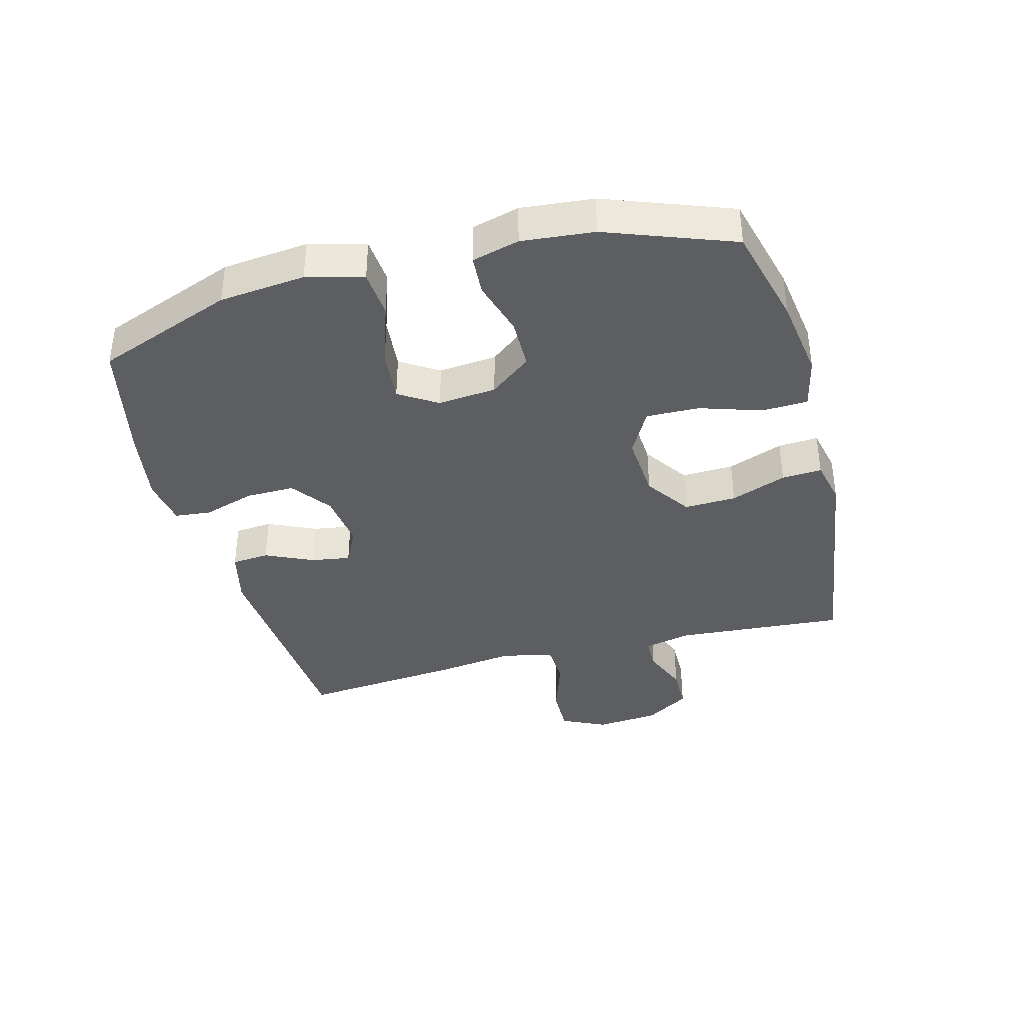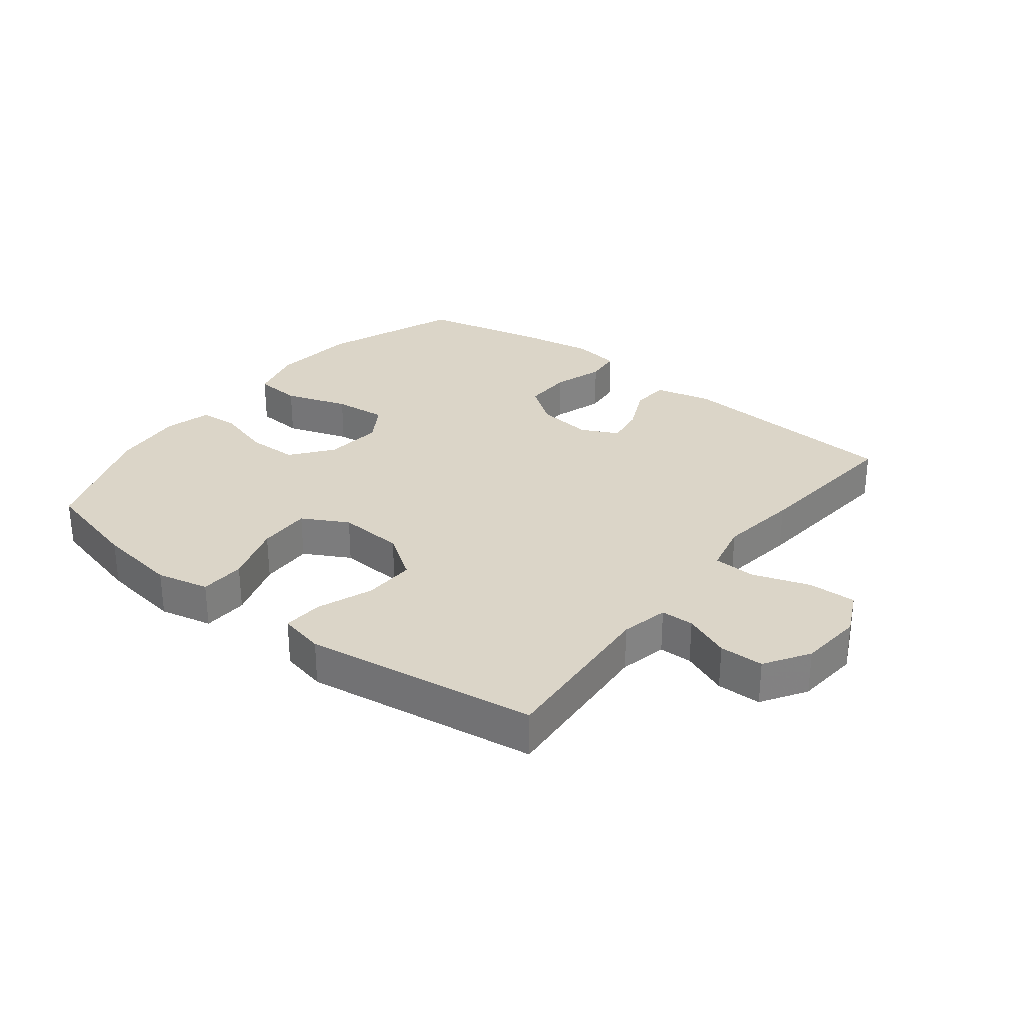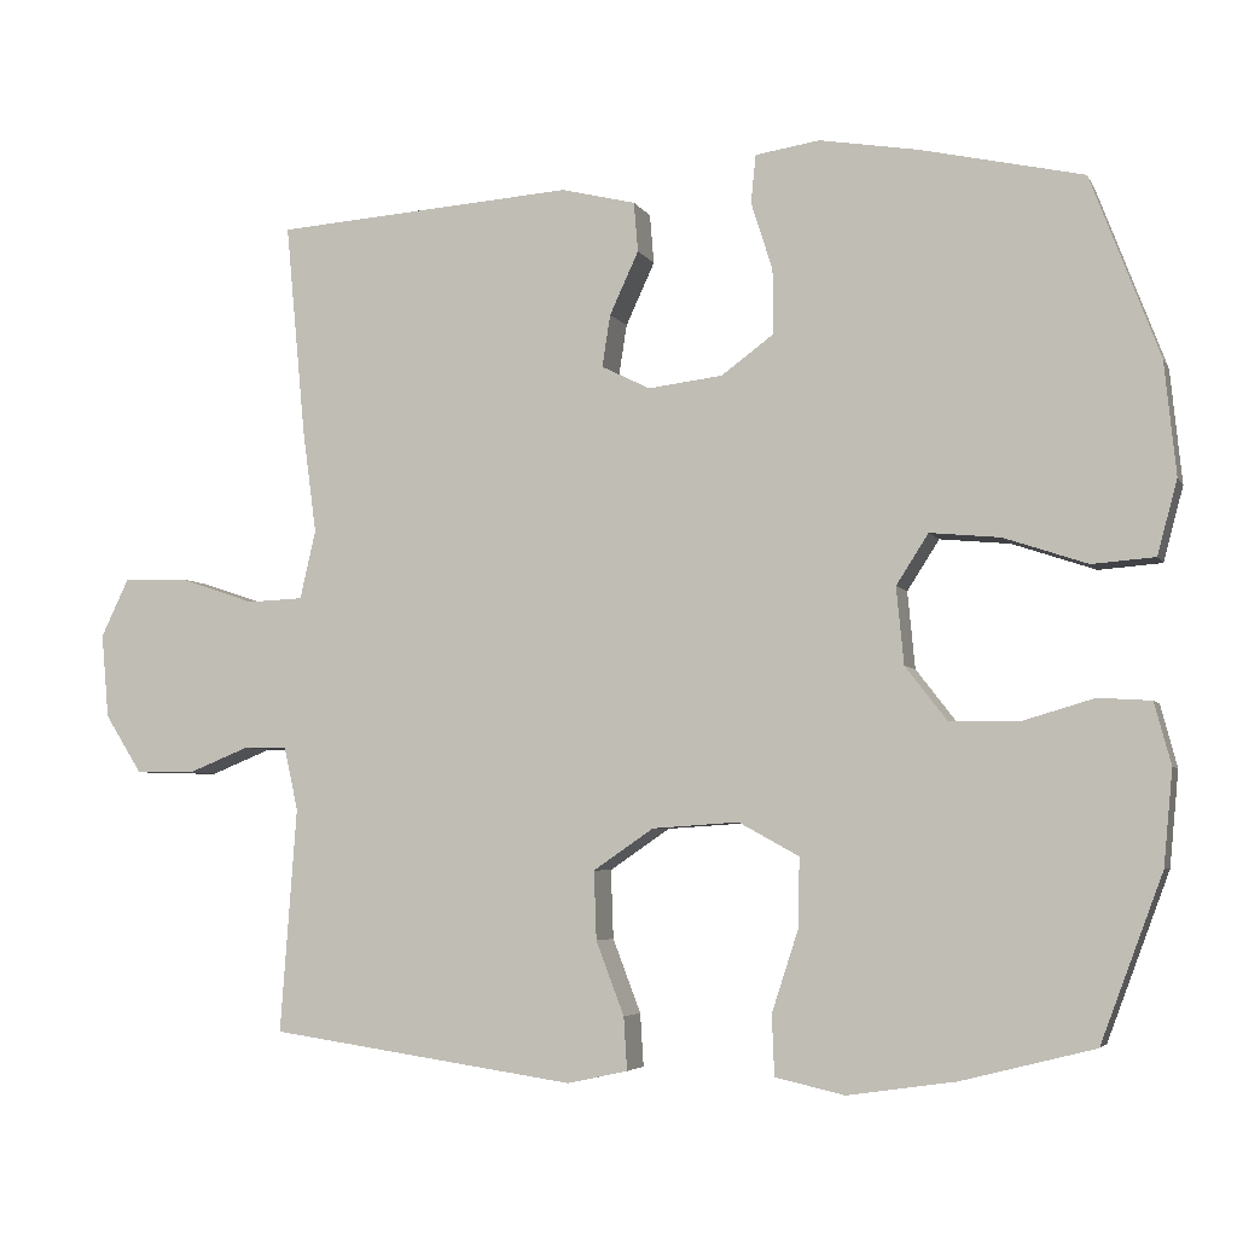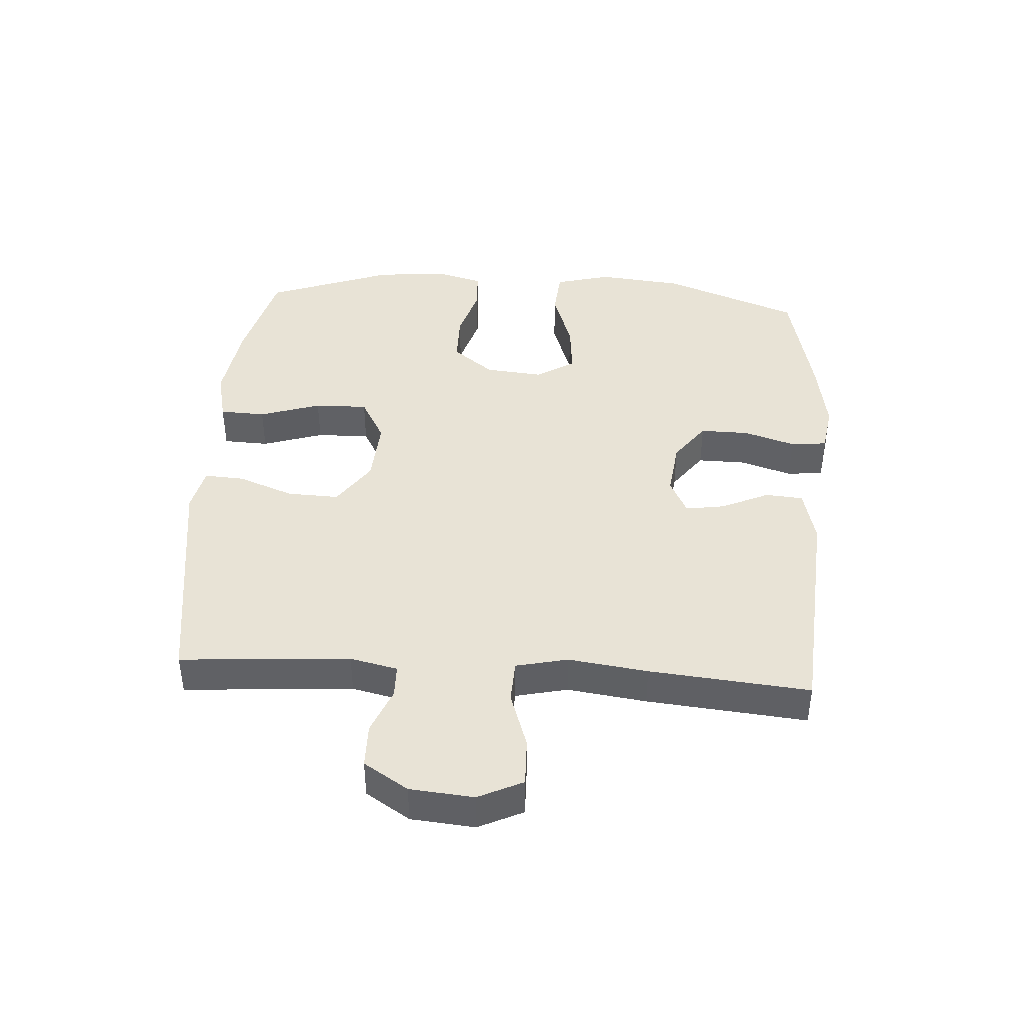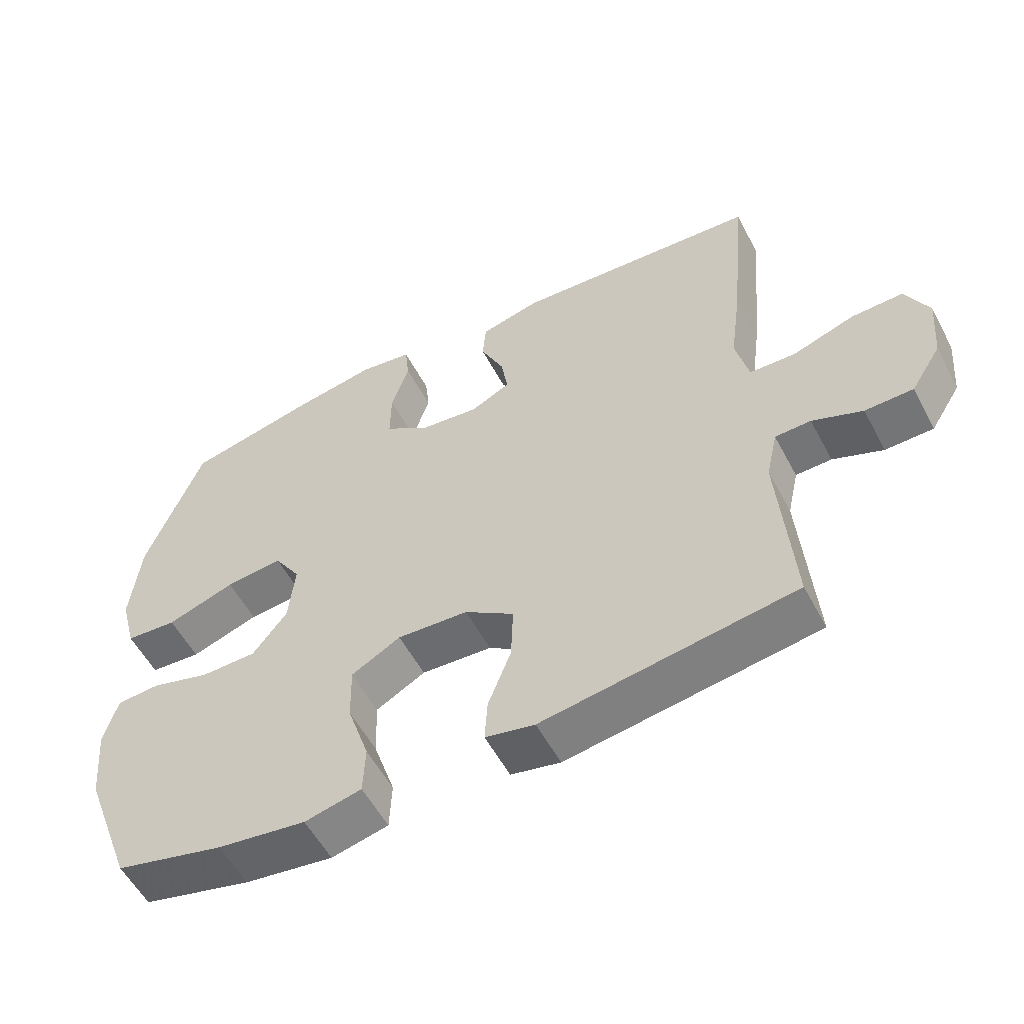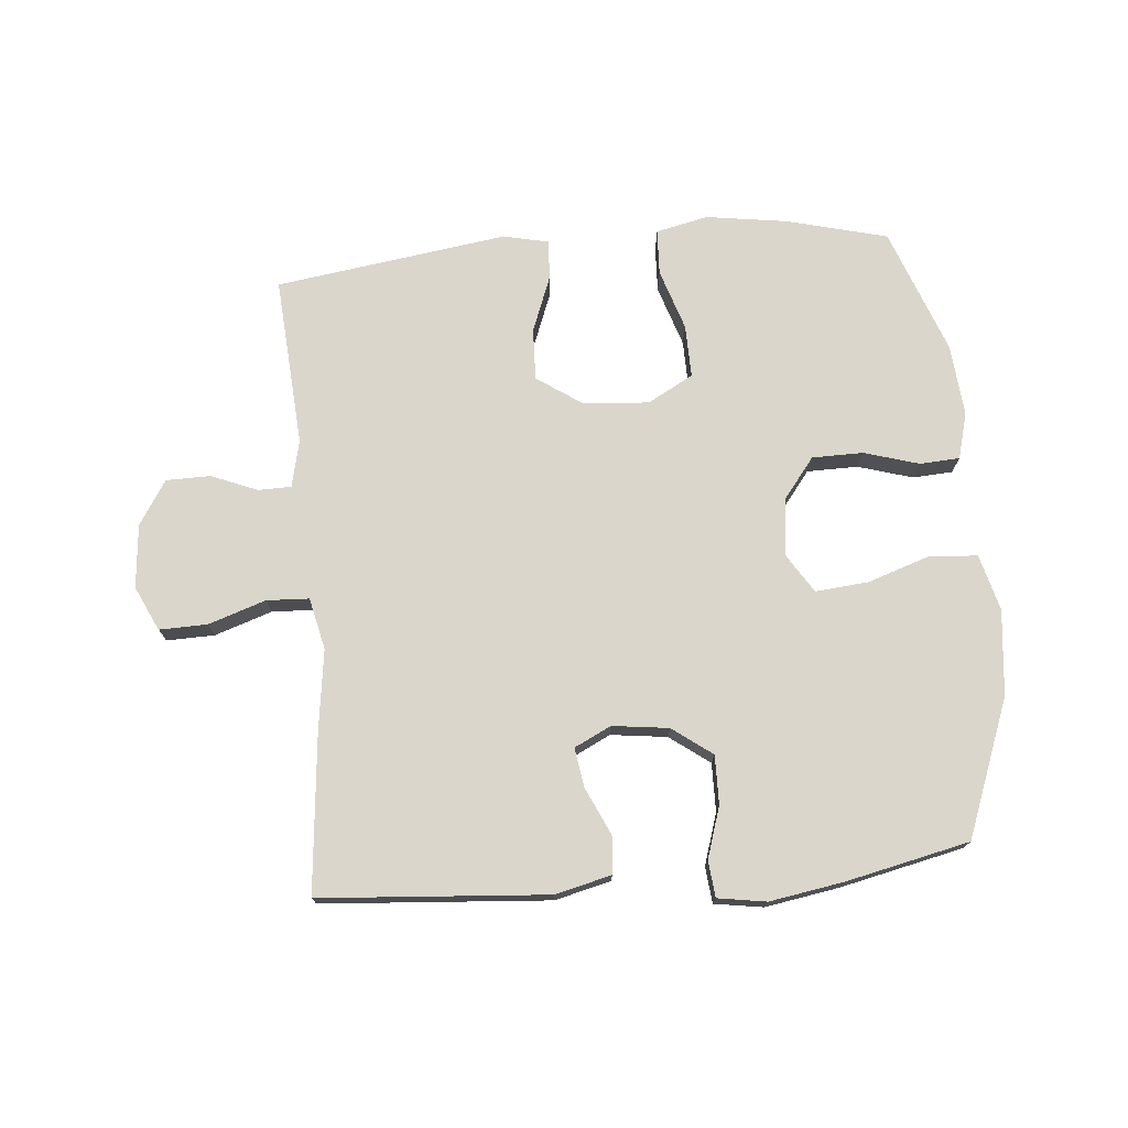
<metadata>
{"format":"obj","ext":"obj","renderer":"f3d","projection":"perspective","resolution":1024,"background":"white","views":[{"elev":-37.9,"azim":104.9,"up":"+Y"},{"elev":29.6,"azim":-142.0,"up":"+Y"},{"elev":-4.7,"azim":16.7,"up":"+Z"},{"elev":41.9,"azim":-86.2,"up":"+Y"},{"elev":-55.9,"azim":-152.2,"up":"+Z"},{"elev":74.1,"azim":-4.9,"up":"+Y"}]}
</metadata>
<code>
v -0.5 0.07 0.5
v -0.136 0.07 0.526
v -0.046 0.07 0.504
v -0.041 0.07 0.444
v -0.076 0.07 0.368
v -0.086 0.07 0.305
v -0.027 0.07 0.276
v 0.063 0.07 0.287
v 0.127 0.07 0.334
v 0.126 0.07 0.412
v 0.1 0.07 0.494
v 0.106 0.07 0.552
v 0.184 0.07 0.564
v 0.303 0.07 0.544
v 0.5 0.07 0.5
v 0.583 0.07 0.281
v 0.597 0.07 0.144
v 0.573 0.07 0.054
v 0.497 0.07 0.048
v 0.396 0.07 0.082
v 0.311 0.07 0.09
v 0.272 0.07 0.029
v 0.281 0.07 -0.064
v 0.332 0.07 -0.13
v 0.414 0.07 -0.131
v 0.502 0.07 -0.105
v 0.566 0.07 -0.109
v 0.586 0.07 -0.184
v 0.575 0.07 -0.299
v 0.5 0.07 -0.5
v 0.339 0.07 -0.541
v 0.208 0.07 -0.56
v 0.124 0.07 -0.541
v 0.121 0.07 -0.468
v 0.153 0.07 -0.37
v 0.155 0.07 -0.285
v 0.082 0.07 -0.245
v -0.023 0.07 -0.252
v -0.096 0.07 -0.302
v -0.093 0.07 -0.385
v -0.059 0.07 -0.474
v -0.055 0.07 -0.538
v -0.128 0.07 -0.554
v -0.245 0.07 -0.537
v -0.5 0.07 -0.5
v -0.48 0.07 -0.228
v -0.497 0.07 -0.152
v -0.55 0.07 -0.151
v -0.624 0.07 -0.181
v -0.695 0.07 -0.18
v -0.74 0.07 -0.109
v -0.749 0.07 -0.007
v -0.715 0.07 0.064
v -0.638 0.07 0.062
v -0.546 0.07 0.031
v -0.478 0.07 0.034
v -0.459 0.07 0.117
v -0.476 0.07 0.244
v -0.5 0 0.5
v -0.136 0 0.526
v -0.046 0 0.504
v -0.041 0 0.444
v -0.076 0 0.368
v -0.086 0 0.305
v -0.027 0 0.276
v 0.063 0 0.287
v 0.127 0 0.334
v 0.126 0 0.412
v 0.1 0 0.494
v 0.106 0 0.552
v 0.184 0 0.564
v 0.303 0 0.544
v 0.5 0 0.5
v 0.583 0 0.281
v 0.597 0 0.144
v 0.573 0 0.054
v 0.497 0 0.048
v 0.396 0 0.082
v 0.311 0 0.09
v 0.272 0 0.029
v 0.281 0 -0.064
v 0.332 0 -0.13
v 0.414 0 -0.131
v 0.502 0 -0.105
v 0.566 0 -0.109
v 0.586 0 -0.184
v 0.575 0 -0.299
v 0.5 0 -0.5
v 0.339 0 -0.541
v 0.208 0 -0.56
v 0.124 0 -0.541
v 0.121 0 -0.468
v 0.153 0 -0.37
v 0.155 0 -0.285
v 0.082 0 -0.245
v -0.023 0 -0.252
v -0.096 0 -0.302
v -0.093 0 -0.385
v -0.059 0 -0.474
v -0.055 0 -0.538
v -0.128 0 -0.554
v -0.245 0 -0.537
v -0.5 0 -0.5
v -0.48 0 -0.228
v -0.497 0 -0.152
v -0.55 0 -0.151
v -0.624 0 -0.181
v -0.695 0 -0.18
v -0.74 0 -0.109
v -0.749 0 -0.007
v -0.715 0 0.064
v -0.638 0 0.062
v -0.546 0 0.031
v -0.478 0 0.034
v -0.459 0 0.117
v -0.476 0 0.244
f 57 58 1 2
f 56 57 2 3
f 52 53 54 55
f 52 55 56
f 51 52 56
f 48 49 50 51
f 47 48 51 56
f 46 47 56 3
f 44 45 46
f 40 41 42 43
f 39 40 43 44
f 32 33 34 35
f 32 35 36
f 31 32 36
f 30 31 36
f 29 30 36
f 28 29 36 37
f 25 26 27 28
f 24 25 28 37
f 17 18 19 20
f 17 20 21
f 16 17 21
f 15 16 21
f 14 15 21 22
f 10 11 12 13
f 9 10 13 14
f 46 3 4 5
f 46 5 6
f 39 44 46 6
f 38 39 6 7
f 23 24 37 38
f 22 23 38 7
f 9 14 22
f 8 9 22
f 7 8 22
f 60 59 116 115
f 61 60 115 114
f 113 112 111 110
f 114 113 110
f 114 110 109
f 109 108 107 106
f 114 109 106 105
f 61 114 105 104
f 104 103 102
f 101 100 99 98
f 102 101 98 97
f 93 92 91 90
f 94 93 90
f 94 90 89
f 94 89 88
f 94 88 87
f 95 94 87 86
f 86 85 84 83
f 95 86 83 82
f 78 77 76 75
f 79 78 75
f 79 75 74
f 79 74 73
f 80 79 73 72
f 71 70 69 68
f 72 71 68 67
f 63 62 61 104
f 64 63 104
f 64 104 102 97
f 65 64 97 96
f 96 95 82 81
f 65 96 81 80
f 80 72 67
f 80 67 66
f 80 66 65
f 1 59 60 2
f 2 60 61 3
f 3 61 62 4
f 4 62 63 5
f 5 63 64 6
f 6 64 65 7
f 7 65 66 8
f 8 66 67 9
f 9 67 68 10
f 10 68 69 11
f 11 69 70 12
f 12 70 71 13
f 13 71 72 14
f 14 72 73 15
f 15 73 74 16
f 16 74 75 17
f 17 75 76 18
f 18 76 77 19
f 19 77 78 20
f 20 78 79 21
f 21 79 80 22
f 22 80 81 23
f 23 81 82 24
f 24 82 83 25
f 25 83 84 26
f 26 84 85 27
f 27 85 86 28
f 28 86 87 29
f 29 87 88 30
f 30 88 89 31
f 31 89 90 32
f 32 90 91 33
f 33 91 92 34
f 34 92 93 35
f 35 93 94 36
f 36 94 95 37
f 37 95 96 38
f 38 96 97 39
f 39 97 98 40
f 40 98 99 41
f 41 99 100 42
f 42 100 101 43
f 43 101 102 44
f 44 102 103 45
f 45 103 104 46
f 46 104 105 47
f 47 105 106 48
f 48 106 107 49
f 49 107 108 50
f 50 108 109 51
f 51 109 110 52
f 52 110 111 53
f 53 111 112 54
f 54 112 113 55
f 55 113 114 56
f 56 114 115 57
f 57 115 116 58
f 58 116 59 1

</code>
